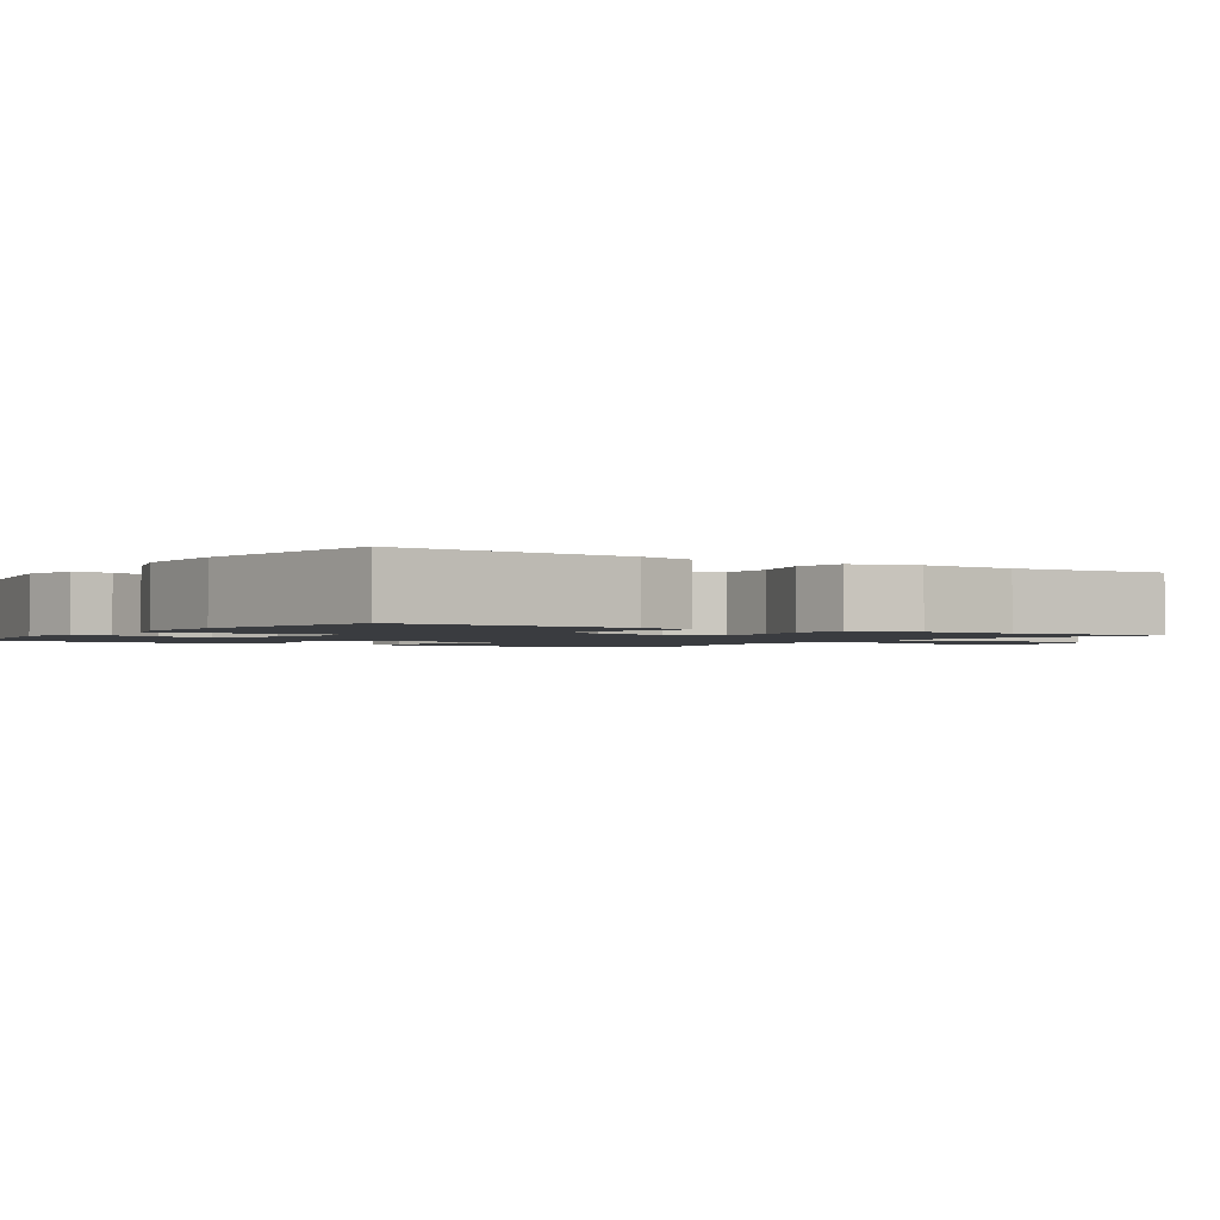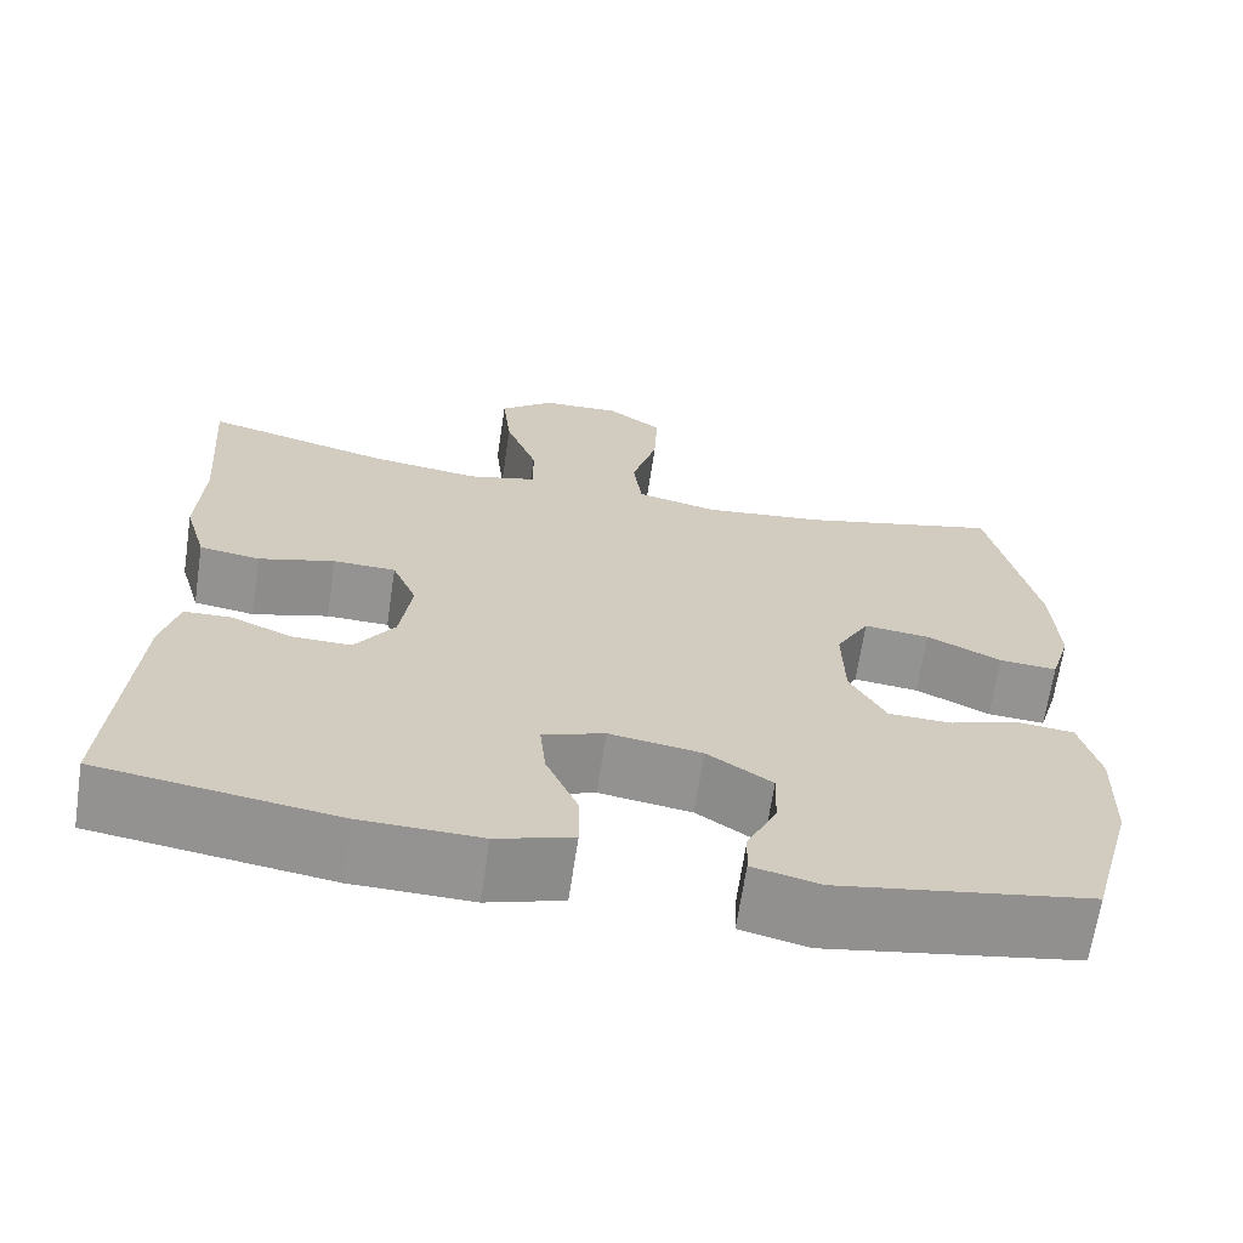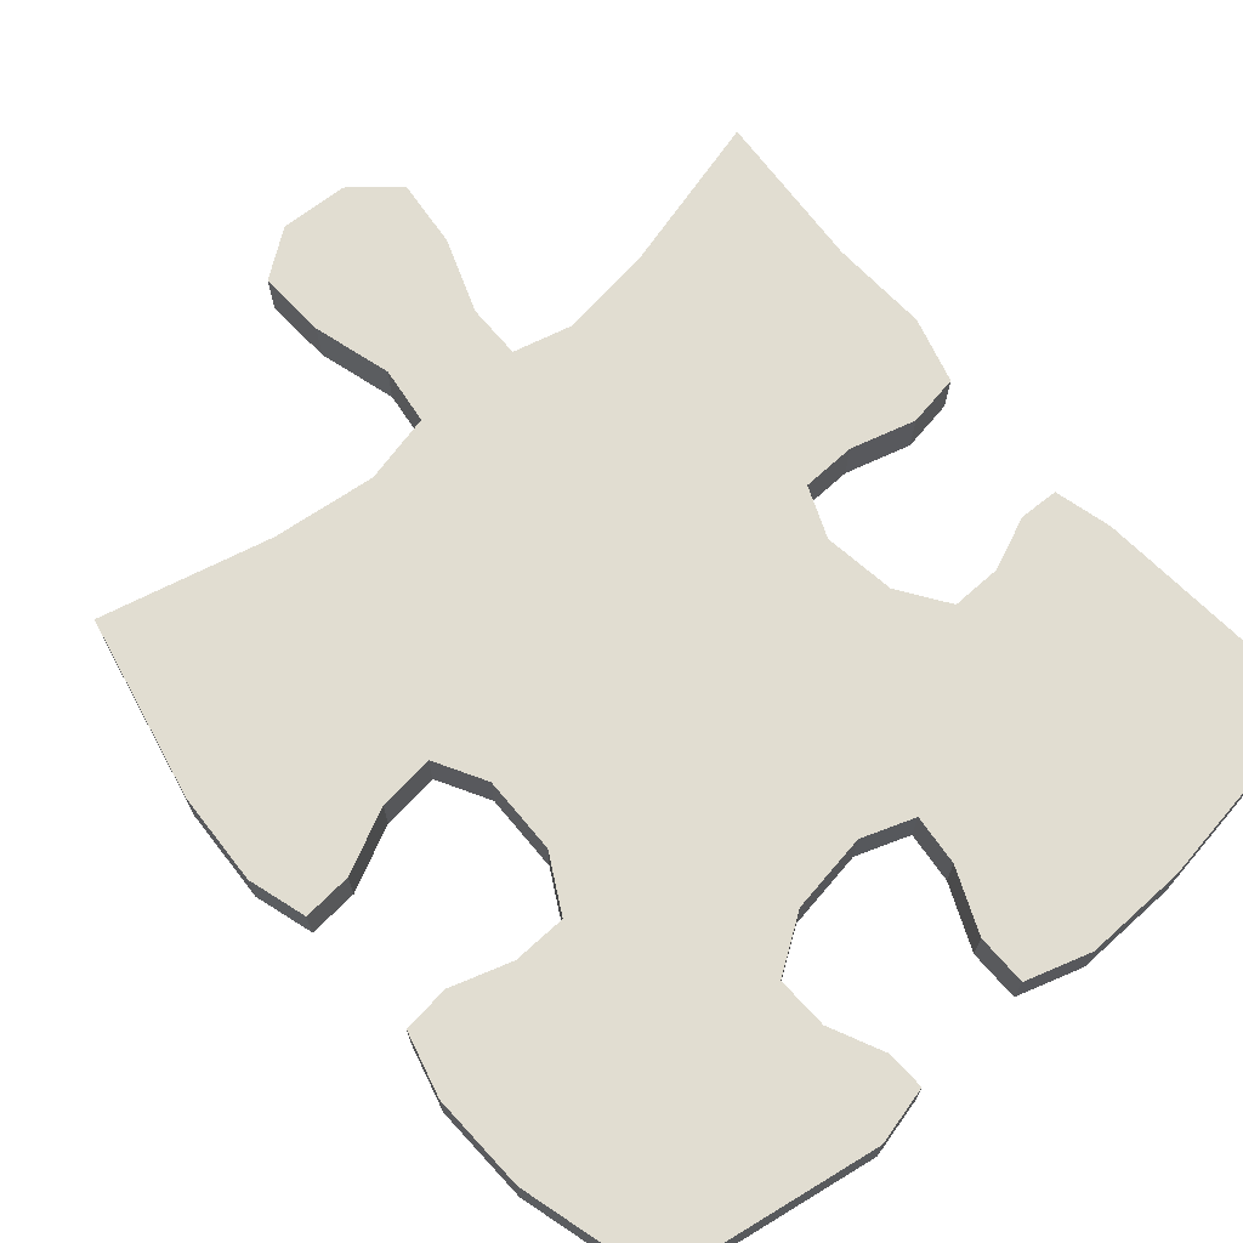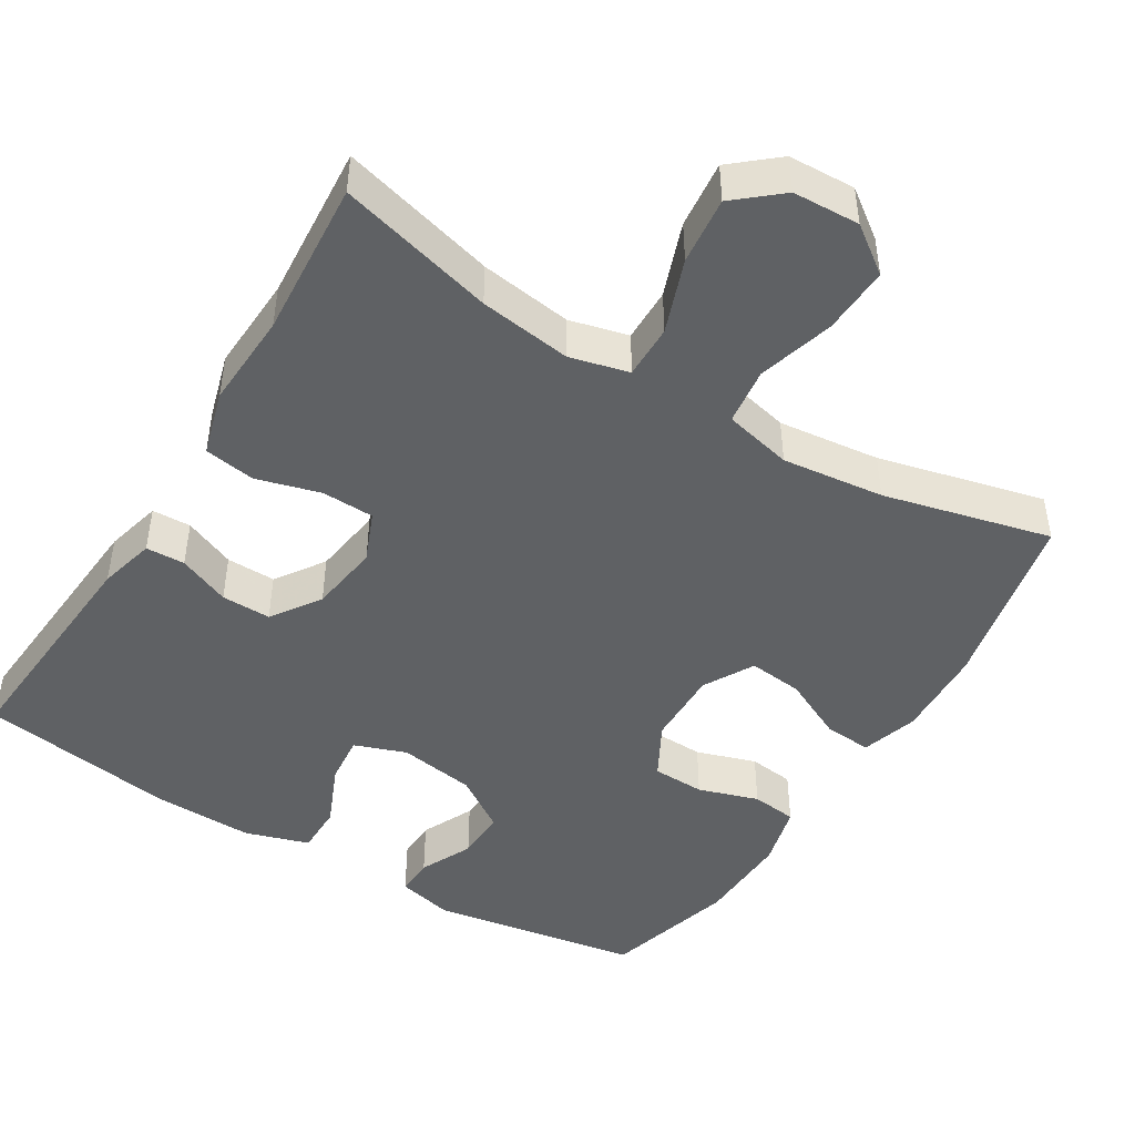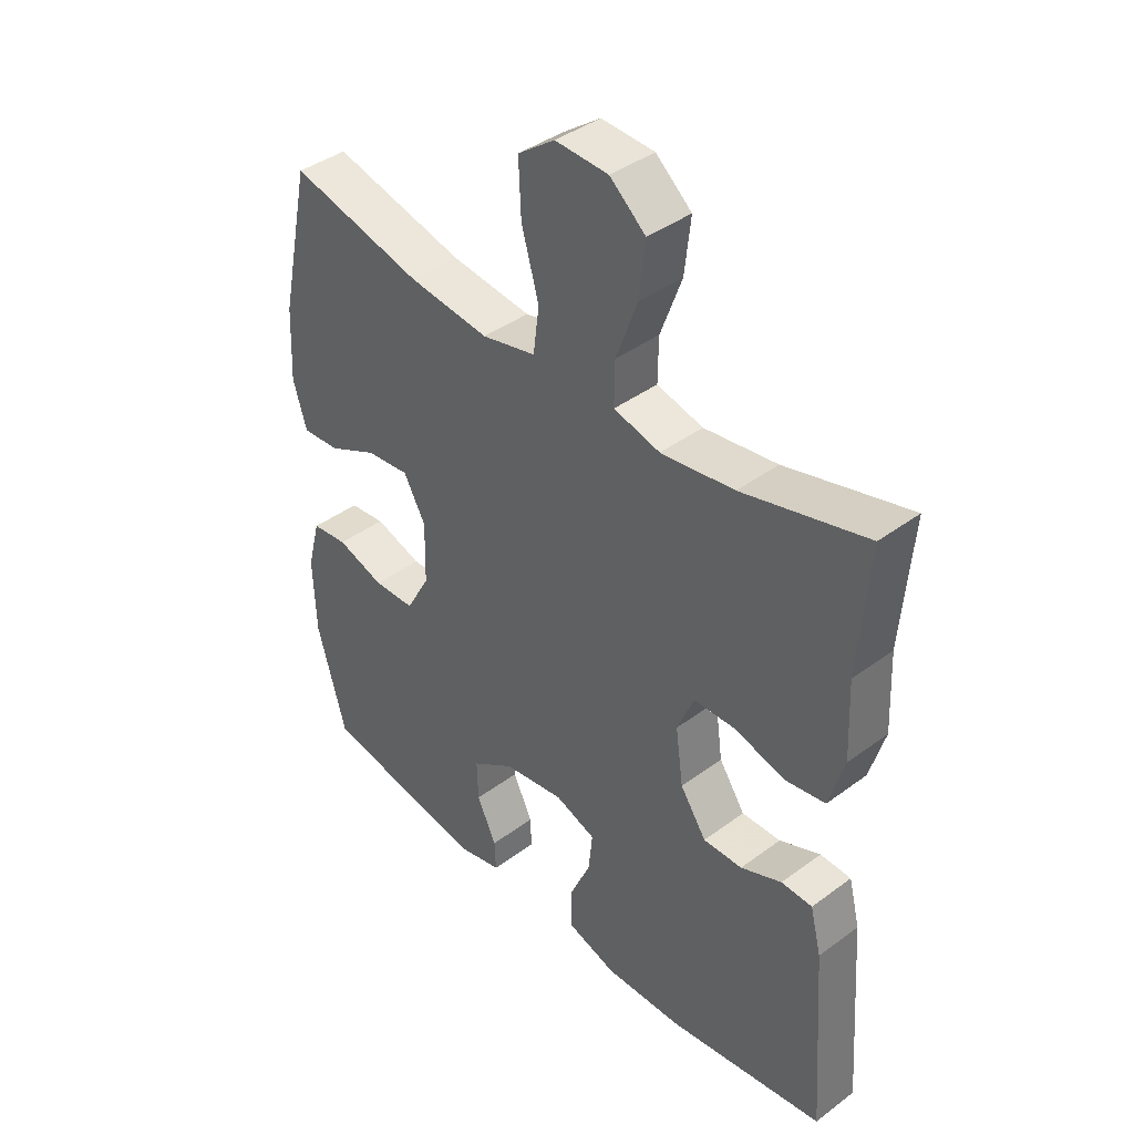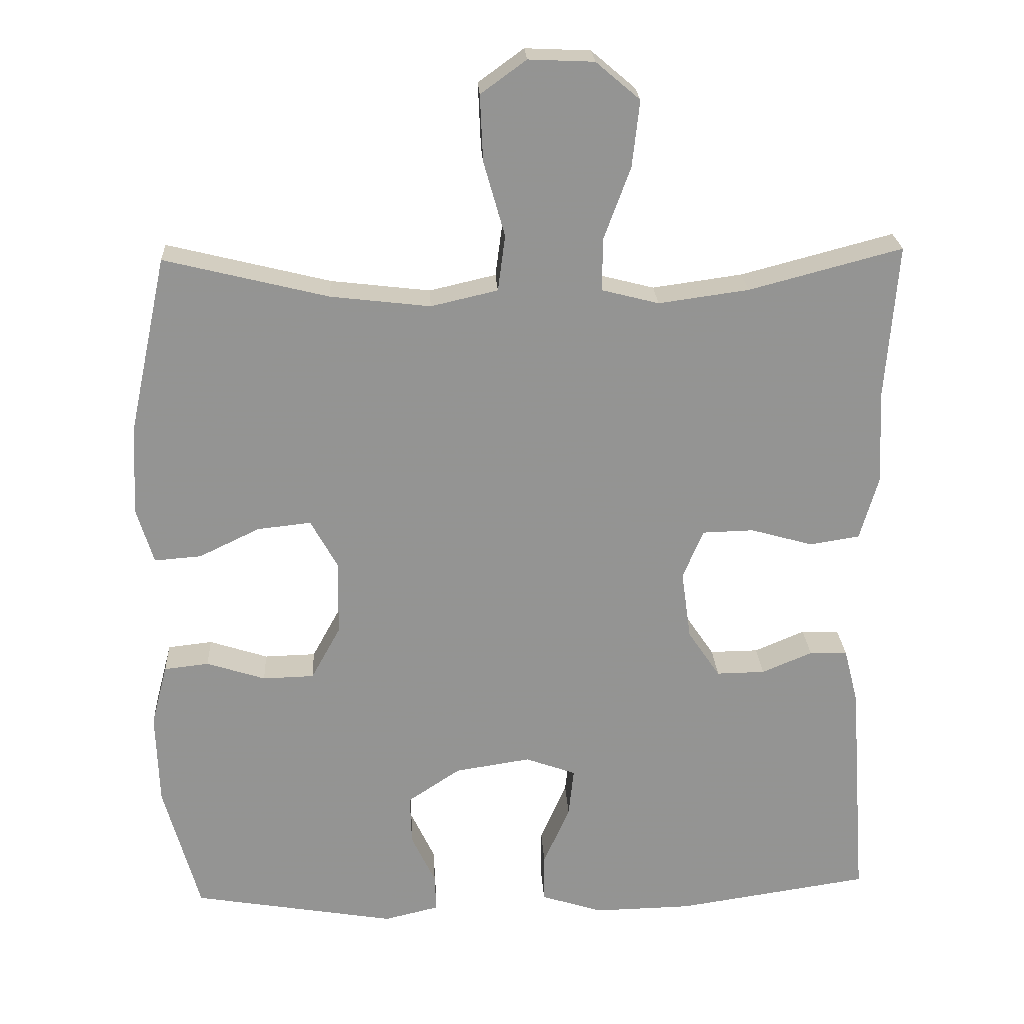
<metadata>
{"format":"obj","ext":"obj","renderer":"f3d","projection":"perspective","resolution":1024,"background":"white","views":[{"elev":-1.7,"azim":-123.3,"up":"+Y"},{"elev":-66.8,"azim":-8.5,"up":"+Z"},{"elev":68.7,"azim":139.2,"up":"+Y"},{"elev":-46.2,"azim":-31.6,"up":"+Y"},{"elev":40.6,"azim":-132.2,"up":"+Z"},{"elev":23.3,"azim":177.0,"up":"+Z"}]}
</metadata>
<code>
v 0.5 0.07 0.5
v 0.552 0.07 0.258
v 0.558 0.07 0.136
v 0.535 0.07 0.06
v 0.471 0.07 0.065
v 0.388 0.07 0.105
v 0.315 0.07 0.113
v 0.278 0.07 0.046
v 0.28 0.07 -0.056
v 0.32 0.07 -0.129
v 0.39 0.07 -0.131
v 0.47 0.07 -0.105
v 0.531 0.07 -0.112
v 0.553 0.07 -0.196
v 0.549 0.07 -0.323
v 0.5 0.07 -0.5
v 0.221 0.07 -0.547
v 0.146 0.07 -0.529
v 0.148 0.07 -0.478
v 0.181 0.07 -0.408
v 0.183 0.07 -0.34
v 0.111 0.07 -0.292
v 0.008 0.07 -0.276
v -0.061 0.07 -0.301
v -0.054 0.07 -0.367
v -0.018 0.07 -0.45
v -0.018 0.07 -0.516
v -0.103 0.07 -0.543
v -0.236 0.07 -0.54
v -0.5 0.07 -0.5
v -0.477 0.07 -0.188
v -0.458 0.07 -0.113
v -0.406 0.07 -0.111
v -0.337 0.07 -0.14
v -0.271 0.07 -0.141
v -0.227 0.07 -0.076
v -0.214 0.07 0.018
v -0.242 0.07 0.085
v -0.312 0.07 0.087
v -0.397 0.07 0.063
v -0.465 0.07 0.074
v -0.49 0.07 0.161
v -0.484 0.07 0.289
v -0.5 0.07 0.5
v -0.292 0.07 0.445
v -0.169 0.07 0.428
v -0.091 0.07 0.448
v -0.092 0.07 0.52
v -0.128 0.07 0.618
v -0.138 0.07 0.708
v -0.078 0.07 0.759
v 0.011 0.07 0.763
v 0.073 0.07 0.718
v 0.069 0.07 0.628
v 0.04 0.07 0.526
v 0.05 0.07 0.45
v 0.141 0.07 0.429
v 0.277 0.07 0.445
v 0.5 0 0.5
v 0.552 0 0.258
v 0.558 0 0.136
v 0.535 0 0.06
v 0.471 0 0.065
v 0.388 0 0.105
v 0.315 0 0.113
v 0.278 0 0.046
v 0.28 0 -0.056
v 0.32 0 -0.129
v 0.39 0 -0.131
v 0.47 0 -0.105
v 0.531 0 -0.112
v 0.553 0 -0.196
v 0.549 0 -0.323
v 0.5 0 -0.5
v 0.221 0 -0.547
v 0.146 0 -0.529
v 0.148 0 -0.478
v 0.181 0 -0.408
v 0.183 0 -0.34
v 0.111 0 -0.292
v 0.008 0 -0.276
v -0.061 0 -0.301
v -0.054 0 -0.367
v -0.018 0 -0.45
v -0.018 0 -0.516
v -0.103 0 -0.543
v -0.236 0 -0.54
v -0.5 0 -0.5
v -0.477 0 -0.188
v -0.458 0 -0.113
v -0.406 0 -0.111
v -0.337 0 -0.14
v -0.271 0 -0.141
v -0.227 0 -0.076
v -0.214 0 0.018
v -0.242 0 0.085
v -0.312 0 0.087
v -0.397 0 0.063
v -0.465 0 0.074
v -0.49 0 0.161
v -0.484 0 0.289
v -0.5 0 0.5
v -0.292 0 0.445
v -0.169 0 0.428
v -0.091 0 0.448
v -0.092 0 0.52
v -0.128 0 0.618
v -0.138 0 0.708
v -0.078 0 0.759
v 0.011 0 0.763
v 0.073 0 0.718
v 0.069 0 0.628
v 0.04 0 0.526
v 0.05 0 0.45
v 0.141 0 0.429
v 0.277 0 0.445
f 52 53 54 55
f 50 51 52 55
f 48 49 50 55
f 47 48 55 56
f 46 47 56 57
f 43 44 45
f 43 45 46
f 42 43 46 57
f 39 40 41 42
f 38 39 42 57
f 31 32 33 34
f 31 34 35
f 30 31 35
f 29 30 35 36
f 25 26 27 28
f 24 25 28 29
f 17 18 19 20
f 17 20 21
f 16 17 21
f 15 16 21 22
f 11 12 13 14
f 10 11 14 15
f 3 4 5 6
f 3 6 7
f 58 1 2 3
f 58 3 7
f 37 38 57 58
f 37 58 7 8
f 24 29 36 37
f 23 24 37 8
f 10 15 22 23
f 9 10 23
f 8 9 23
f 113 112 111 110
f 113 110 109 108
f 113 108 107 106
f 114 113 106 105
f 115 114 105 104
f 103 102 101
f 104 103 101
f 115 104 101 100
f 100 99 98 97
f 115 100 97 96
f 92 91 90 89
f 93 92 89
f 93 89 88
f 94 93 88 87
f 86 85 84 83
f 87 86 83 82
f 78 77 76 75
f 79 78 75
f 79 75 74
f 80 79 74 73
f 72 71 70 69
f 73 72 69 68
f 64 63 62 61
f 65 64 61
f 61 60 59 116
f 65 61 116
f 116 115 96 95
f 66 65 116 95
f 95 94 87 82
f 66 95 82 81
f 81 80 73 68
f 81 68 67
f 81 67 66
f 1 59 60 2
f 2 60 61 3
f 3 61 62 4
f 4 62 63 5
f 5 63 64 6
f 6 64 65 7
f 7 65 66 8
f 8 66 67 9
f 9 67 68 10
f 10 68 69 11
f 11 69 70 12
f 12 70 71 13
f 13 71 72 14
f 14 72 73 15
f 15 73 74 16
f 16 74 75 17
f 17 75 76 18
f 18 76 77 19
f 19 77 78 20
f 20 78 79 21
f 21 79 80 22
f 22 80 81 23
f 23 81 82 24
f 24 82 83 25
f 25 83 84 26
f 26 84 85 27
f 27 85 86 28
f 28 86 87 29
f 29 87 88 30
f 30 88 89 31
f 31 89 90 32
f 32 90 91 33
f 33 91 92 34
f 34 92 93 35
f 35 93 94 36
f 36 94 95 37
f 37 95 96 38
f 38 96 97 39
f 39 97 98 40
f 40 98 99 41
f 41 99 100 42
f 42 100 101 43
f 43 101 102 44
f 44 102 103 45
f 45 103 104 46
f 46 104 105 47
f 47 105 106 48
f 48 106 107 49
f 49 107 108 50
f 50 108 109 51
f 51 109 110 52
f 52 110 111 53
f 53 111 112 54
f 54 112 113 55
f 55 113 114 56
f 56 114 115 57
f 57 115 116 58
f 58 116 59 1

</code>
